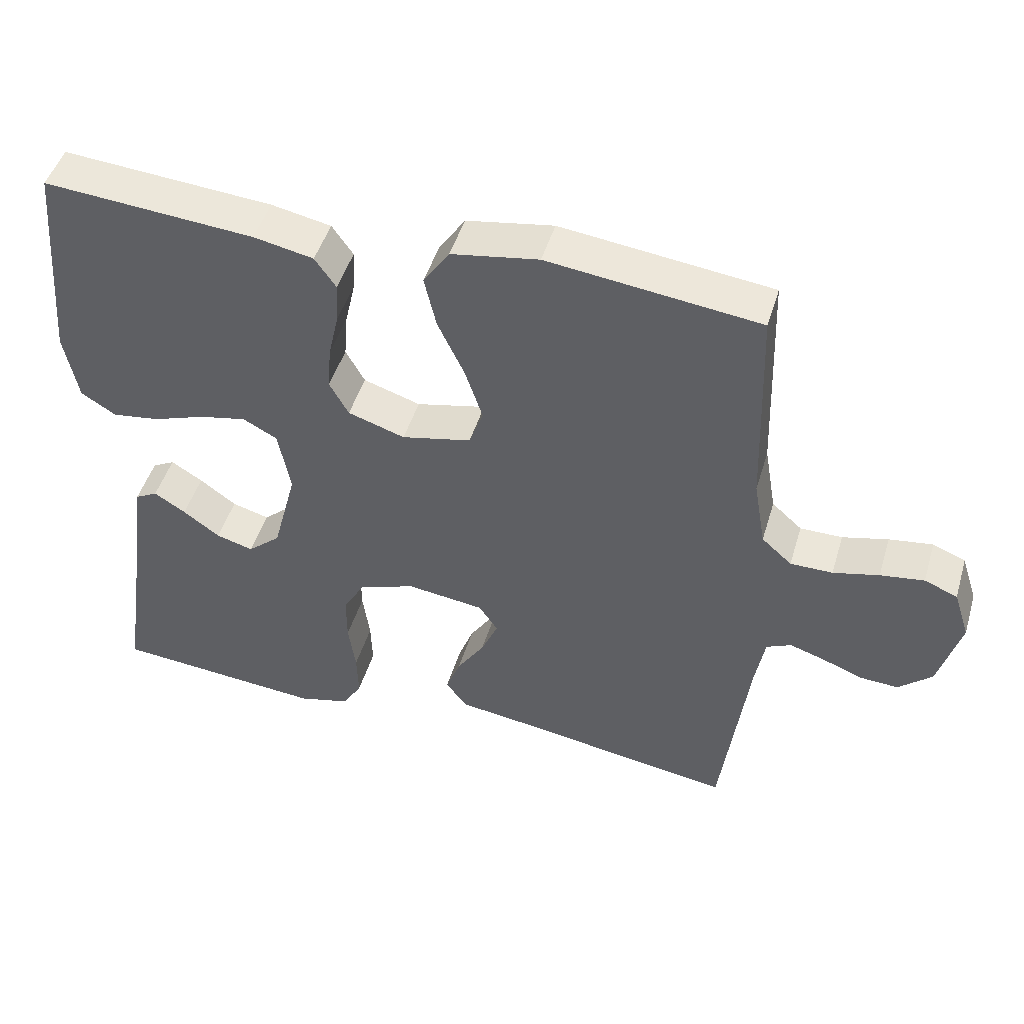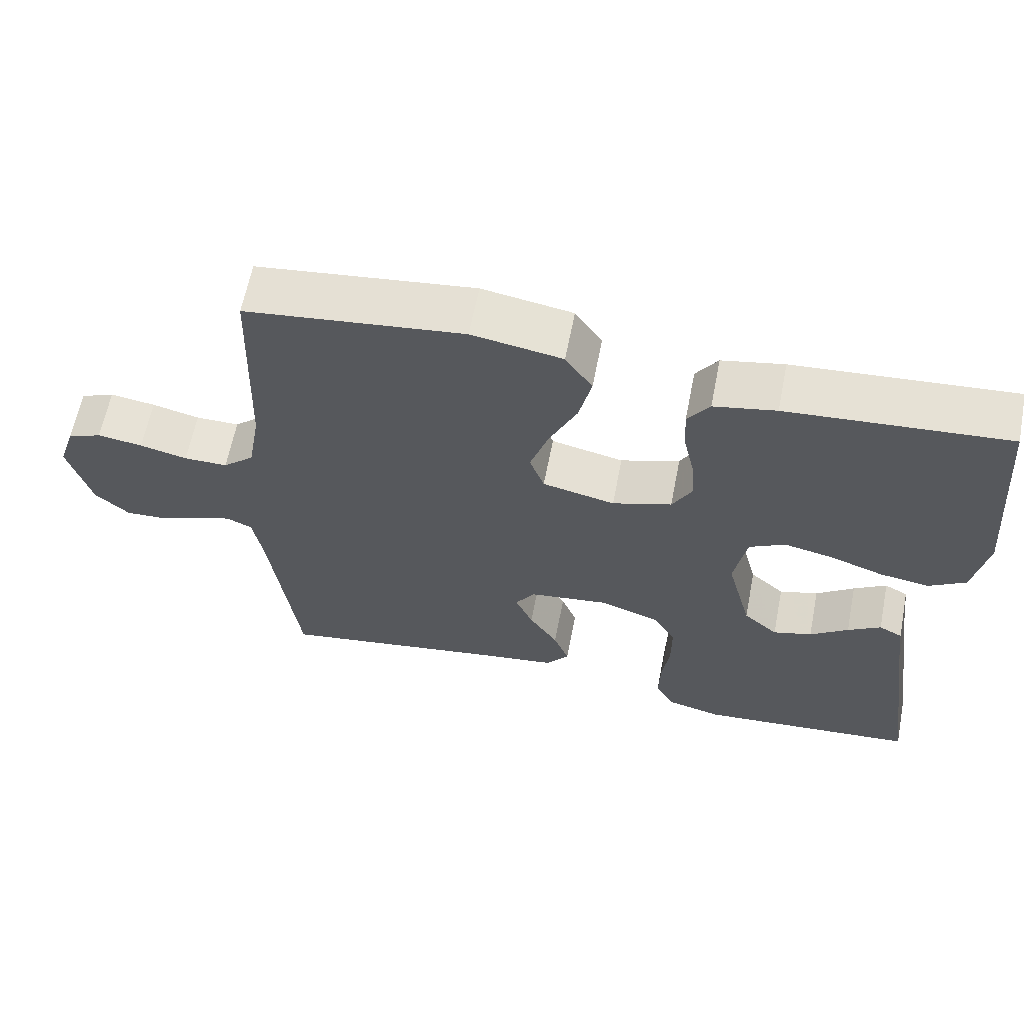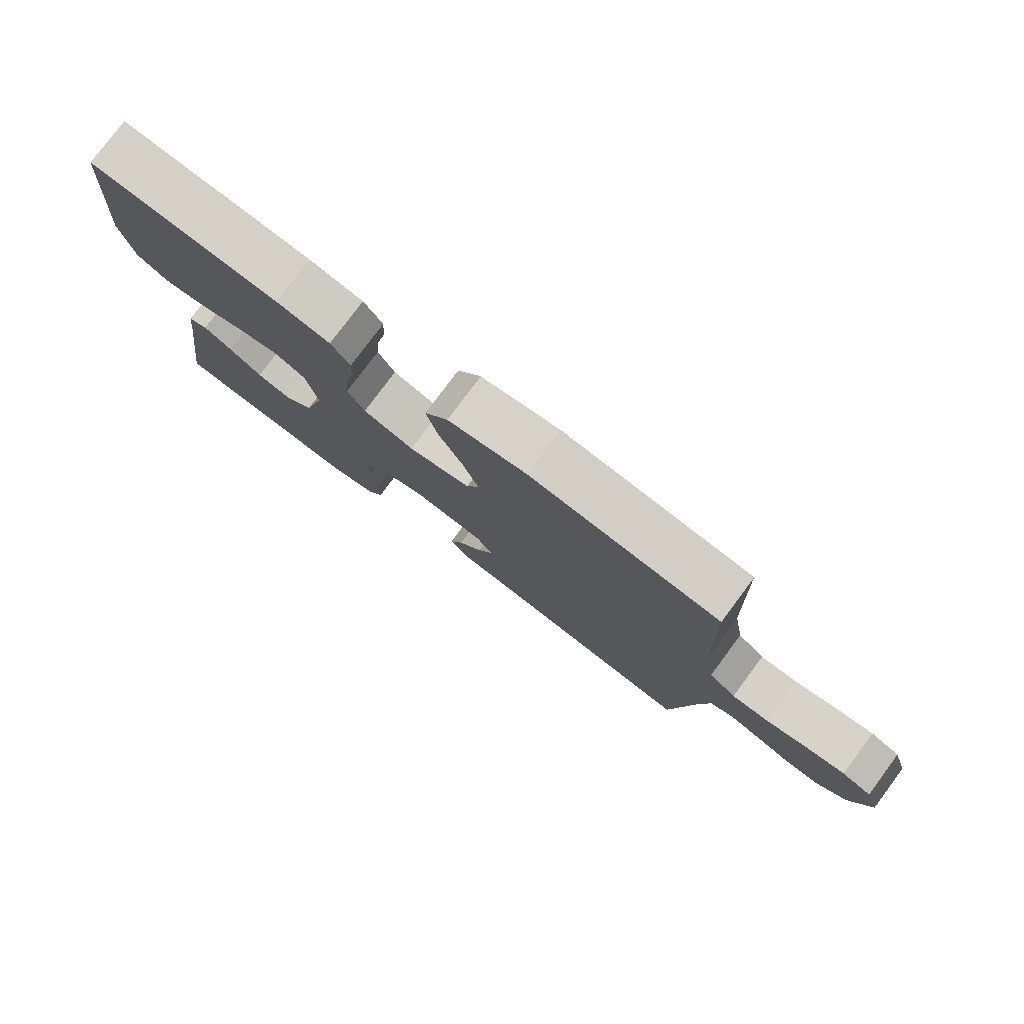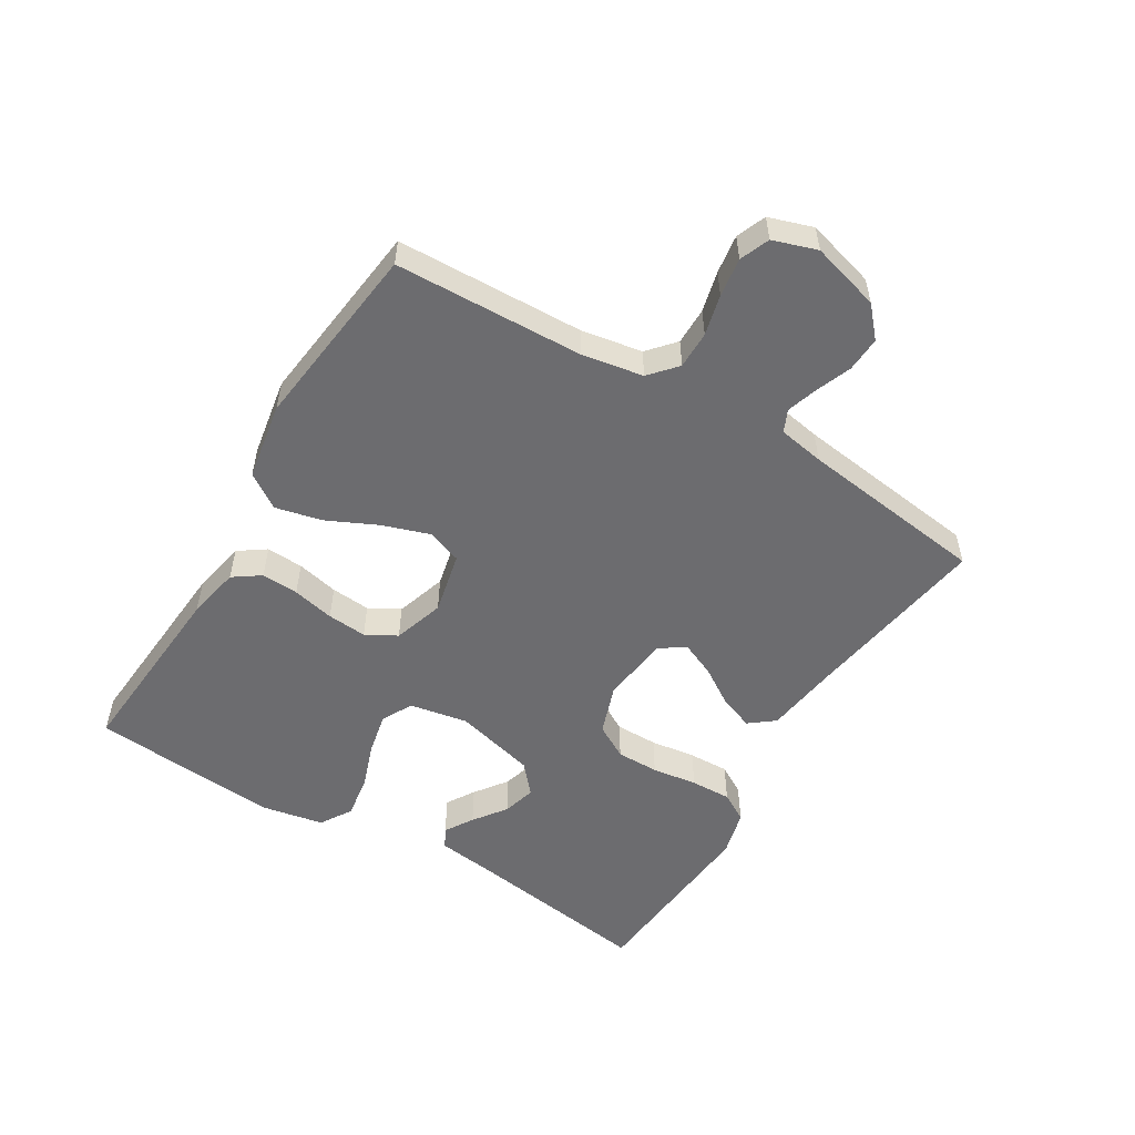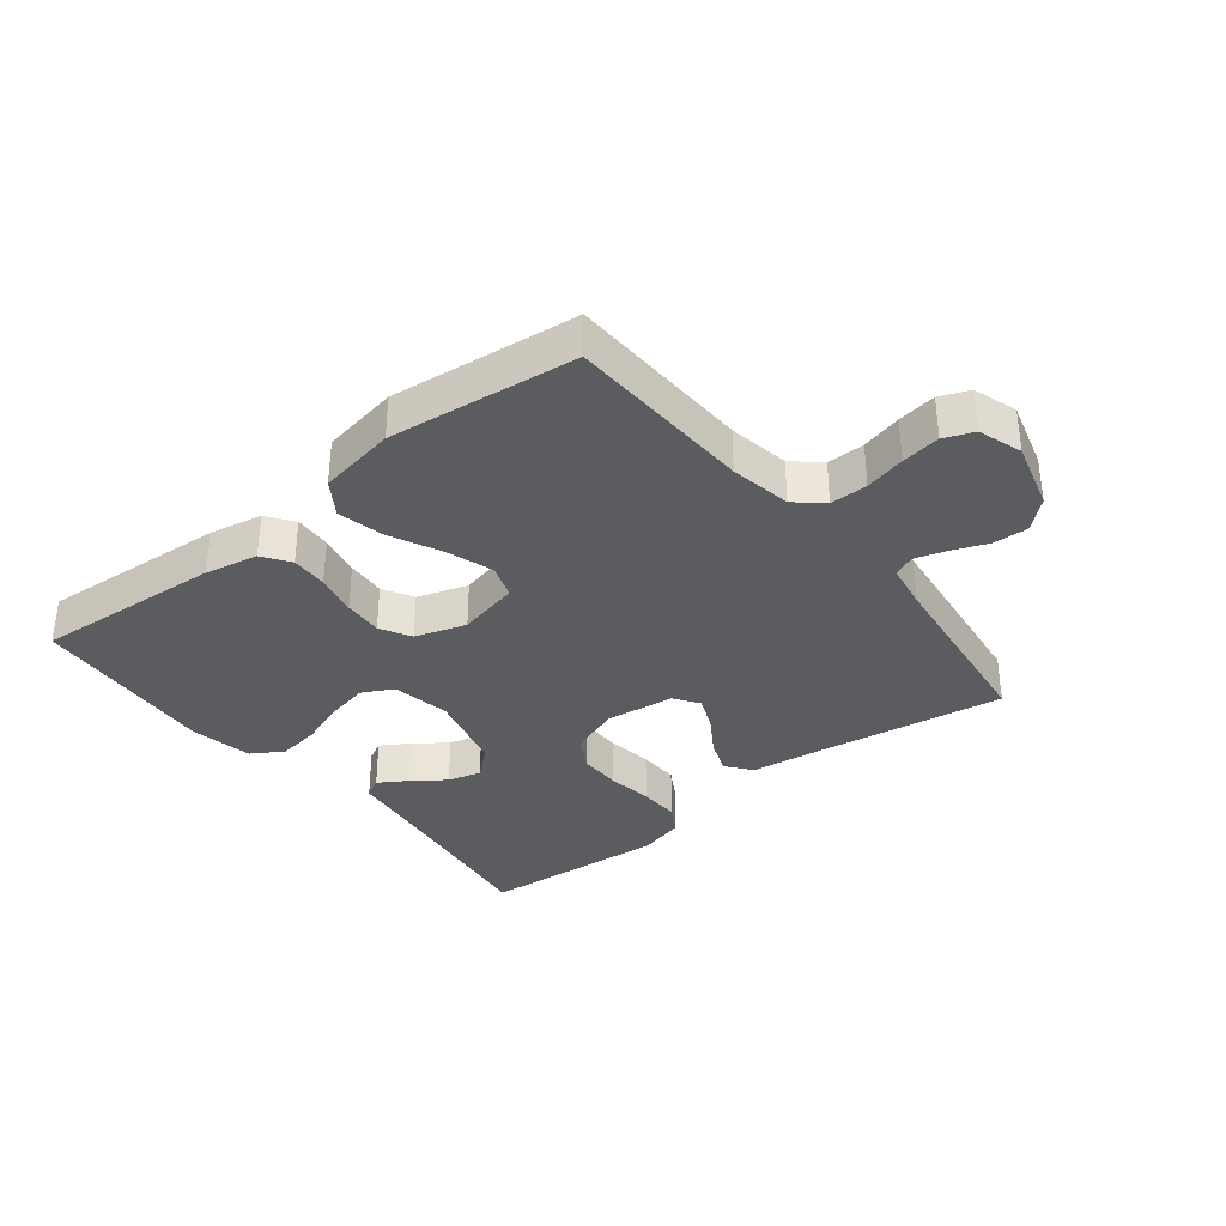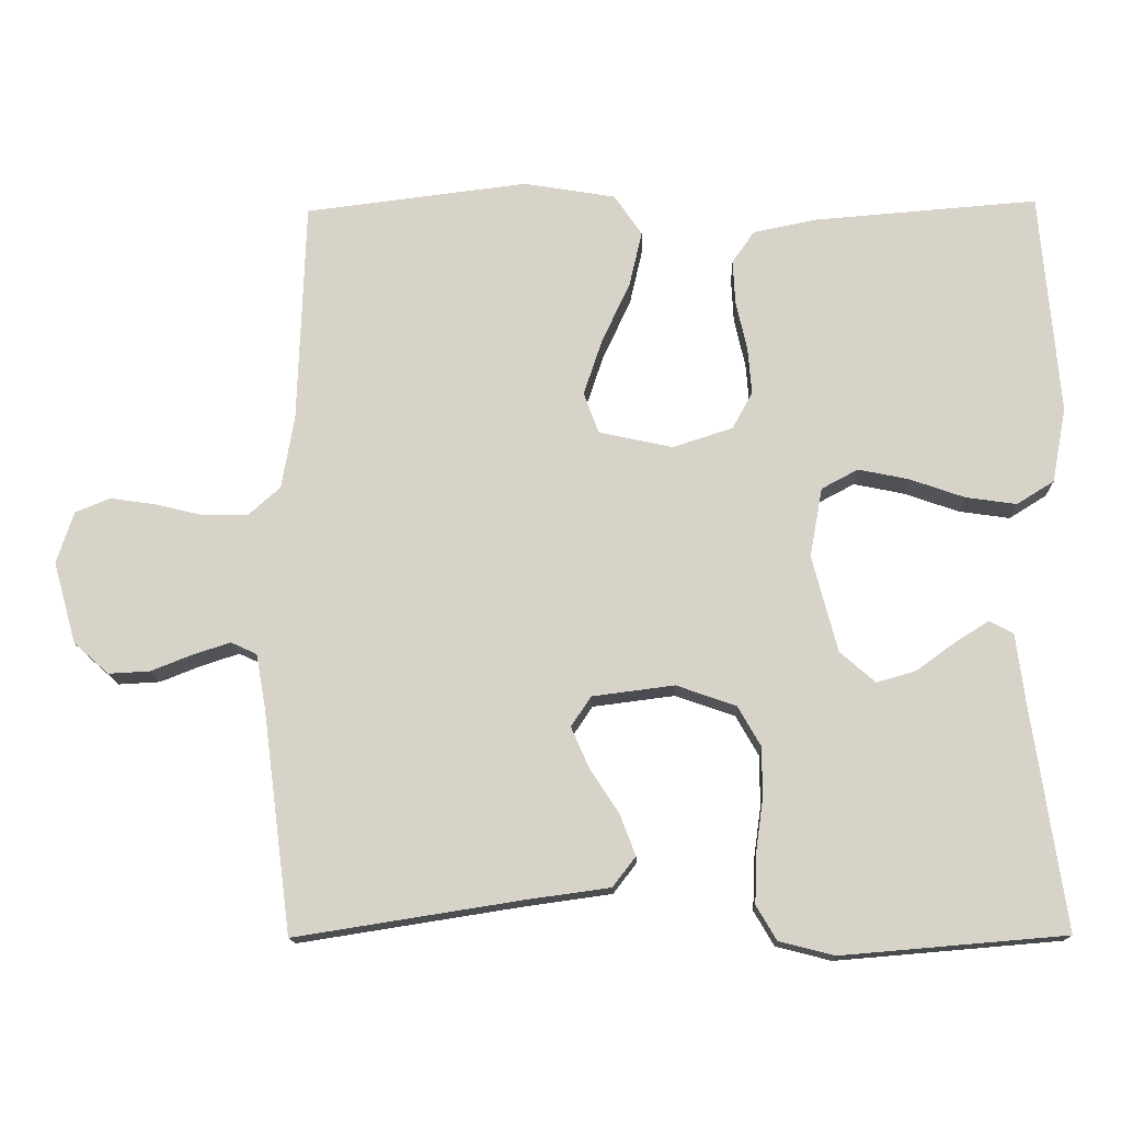
<metadata>
{"format":"obj","ext":"obj","renderer":"f3d","projection":"perspective","resolution":1024,"background":"white","views":[{"elev":47.4,"azim":16.5,"up":"+Z"},{"elev":62.4,"azim":-168.9,"up":"+Z"},{"elev":78.8,"azim":36.7,"up":"+Z"},{"elev":-53.8,"azim":58.9,"up":"+Y"},{"elev":-34.8,"azim":38.7,"up":"+Y"},{"elev":-14.5,"azim":-178.0,"up":"+Z"}]}
</metadata>
<code>
v 0.5 0.07 0.5
v 0.51 0.07 0.2
v 0.527 0.07 0.102
v 0.57 0.07 0.064
v 0.63 0.07 0.064
v 0.695 0.07 0.08
v 0.757 0.07 0.089
v 0.804 0.07 0.07
v 0.827 0.07 0
v 0.796 0.07 -0.11
v 0.749 0.07 -0.152
v 0.693 0.07 -0.149
v 0.637 0.07 -0.127
v 0.587 0.07 -0.111
v 0.552 0.07 -0.127
v 0.539 0.07 -0.2
v 0.5 0.07 -0.5
v 0.2 0.07 -0.453
v 0.084 0.07 -0.437
v 0.053 0.07 -0.397
v 0.074 0.07 -0.342
v 0.113 0.07 -0.282
v 0.137 0.07 -0.227
v 0.11 0.07 -0.187
v 0 0.07 -0.173
v -0.08 0.07 -0.201
v -0.111 0.07 -0.255
v -0.111 0.07 -0.323
v -0.101 0.07 -0.395
v -0.099 0.07 -0.46
v -0.126 0.07 -0.506
v -0.2 0.07 -0.525
v -0.5 0.07 -0.5
v -0.456 0.07 -0.2
v -0.444 0.07 -0.107
v -0.412 0.07 -0.09
v -0.367 0.07 -0.118
v -0.315 0.07 -0.156
v -0.262 0.07 -0.171
v -0.215 0.07 -0.13
v -0.181 0.07 0
v -0.198 0.07 0.093
v -0.247 0.07 0.119
v -0.314 0.07 0.105
v -0.388 0.07 0.079
v -0.456 0.07 0.069
v -0.506 0.07 0.1
v -0.525 0.07 0.2
v -0.5 0.07 0.5
v -0.2 0.07 0.477
v -0.115 0.07 0.46
v -0.085 0.07 0.417
v -0.088 0.07 0.358
v -0.103 0.07 0.291
v -0.108 0.07 0.228
v -0.081 0.07 0.179
v 0 0.07 0.153
v 0.099 0.07 0.175
v 0.119 0.07 0.23
v 0.094 0.07 0.305
v 0.056 0.07 0.386
v 0.039 0.07 0.46
v 0.076 0.07 0.515
v 0.2 0.07 0.536
v 0.5 0 0.5
v 0.51 0 0.2
v 0.527 0 0.102
v 0.57 0 0.064
v 0.63 0 0.064
v 0.695 0 0.08
v 0.757 0 0.089
v 0.804 0 0.07
v 0.827 0 0
v 0.796 0 -0.11
v 0.749 0 -0.152
v 0.693 0 -0.149
v 0.637 0 -0.127
v 0.587 0 -0.111
v 0.552 0 -0.127
v 0.539 0 -0.2
v 0.5 0 -0.5
v 0.2 0 -0.453
v 0.084 0 -0.437
v 0.053 0 -0.397
v 0.074 0 -0.342
v 0.113 0 -0.282
v 0.137 0 -0.227
v 0.11 0 -0.187
v 0 0 -0.173
v -0.08 0 -0.201
v -0.111 0 -0.255
v -0.111 0 -0.323
v -0.101 0 -0.395
v -0.099 0 -0.46
v -0.126 0 -0.506
v -0.2 0 -0.525
v -0.5 0 -0.5
v -0.456 0 -0.2
v -0.444 0 -0.107
v -0.412 0 -0.09
v -0.367 0 -0.118
v -0.315 0 -0.156
v -0.262 0 -0.171
v -0.215 0 -0.13
v -0.181 0 0
v -0.198 0 0.093
v -0.247 0 0.119
v -0.314 0 0.105
v -0.388 0 0.079
v -0.456 0 0.069
v -0.506 0 0.1
v -0.525 0 0.2
v -0.5 0 0.5
v -0.2 0 0.477
v -0.115 0 0.46
v -0.085 0 0.417
v -0.088 0 0.358
v -0.103 0 0.291
v -0.108 0 0.228
v -0.081 0 0.179
v 0 0 0.153
v 0.099 0 0.175
v 0.119 0 0.23
v 0.094 0 0.305
v 0.056 0 0.386
v 0.039 0 0.46
v 0.076 0 0.515
v 0.2 0 0.536
f 64 1 2
f 63 64 2
f 62 63 2
f 61 62 2
f 60 61 2
f 59 60 2 3
f 58 59 3 4
f 57 58 4
f 52 53 54
f 51 52 54
f 50 51 54
f 49 50 54
f 48 49 54
f 47 48 54
f 46 47 54
f 45 46 54
f 44 45 54
f 43 44 54 55
f 42 43 55 56
f 36 37 38
f 35 36 38
f 34 35 38
f 34 38 39
f 33 34 39
f 32 33 39
f 31 32 39
f 30 31 39
f 29 30 39
f 28 29 39
f 27 28 39 40
f 20 21 22
f 19 20 22
f 18 19 22
f 18 22 23
f 17 18 23
f 16 17 23
f 15 16 23 24
f 11 12 13
f 10 11 13
f 9 10 13
f 8 9 13
f 7 8 13
f 6 7 13
f 5 6 13
f 4 5 13 14
f 15 24 25
f 14 15 25
f 4 14 25
f 57 4 25
f 26 27 40 41
f 42 56 57
f 41 42 57
f 26 41 57
f 25 26 57
f 66 65 128
f 66 128 127
f 66 127 126
f 66 126 125
f 66 125 124
f 67 66 124 123
f 68 67 123 122
f 68 122 121
f 118 117 116
f 118 116 115
f 118 115 114
f 118 114 113
f 118 113 112
f 118 112 111
f 118 111 110
f 118 110 109
f 118 109 108
f 119 118 108 107
f 120 119 107 106
f 102 101 100
f 102 100 99
f 102 99 98
f 103 102 98
f 103 98 97
f 103 97 96
f 103 96 95
f 103 95 94
f 103 94 93
f 103 93 92
f 104 103 92 91
f 86 85 84
f 86 84 83
f 86 83 82
f 87 86 82
f 87 82 81
f 87 81 80
f 88 87 80 79
f 77 76 75
f 77 75 74
f 77 74 73
f 77 73 72
f 77 72 71
f 77 71 70
f 77 70 69
f 78 77 69 68
f 89 88 79
f 89 79 78
f 89 78 68
f 89 68 121
f 105 104 91 90
f 121 120 106
f 121 106 105
f 121 105 90
f 121 90 89
f 1 65 66 2
f 2 66 67 3
f 3 67 68 4
f 4 68 69 5
f 5 69 70 6
f 6 70 71 7
f 7 71 72 8
f 8 72 73 9
f 9 73 74 10
f 10 74 75 11
f 11 75 76 12
f 12 76 77 13
f 13 77 78 14
f 14 78 79 15
f 15 79 80 16
f 16 80 81 17
f 17 81 82 18
f 18 82 83 19
f 19 83 84 20
f 20 84 85 21
f 21 85 86 22
f 22 86 87 23
f 23 87 88 24
f 24 88 89 25
f 25 89 90 26
f 26 90 91 27
f 27 91 92 28
f 28 92 93 29
f 29 93 94 30
f 30 94 95 31
f 31 95 96 32
f 32 96 97 33
f 33 97 98 34
f 34 98 99 35
f 35 99 100 36
f 36 100 101 37
f 37 101 102 38
f 38 102 103 39
f 39 103 104 40
f 40 104 105 41
f 41 105 106 42
f 42 106 107 43
f 43 107 108 44
f 44 108 109 45
f 45 109 110 46
f 46 110 111 47
f 47 111 112 48
f 48 112 113 49
f 49 113 114 50
f 50 114 115 51
f 51 115 116 52
f 52 116 117 53
f 53 117 118 54
f 54 118 119 55
f 55 119 120 56
f 56 120 121 57
f 57 121 122 58
f 58 122 123 59
f 59 123 124 60
f 60 124 125 61
f 61 125 126 62
f 62 126 127 63
f 63 127 128 64
f 64 128 65 1

</code>
